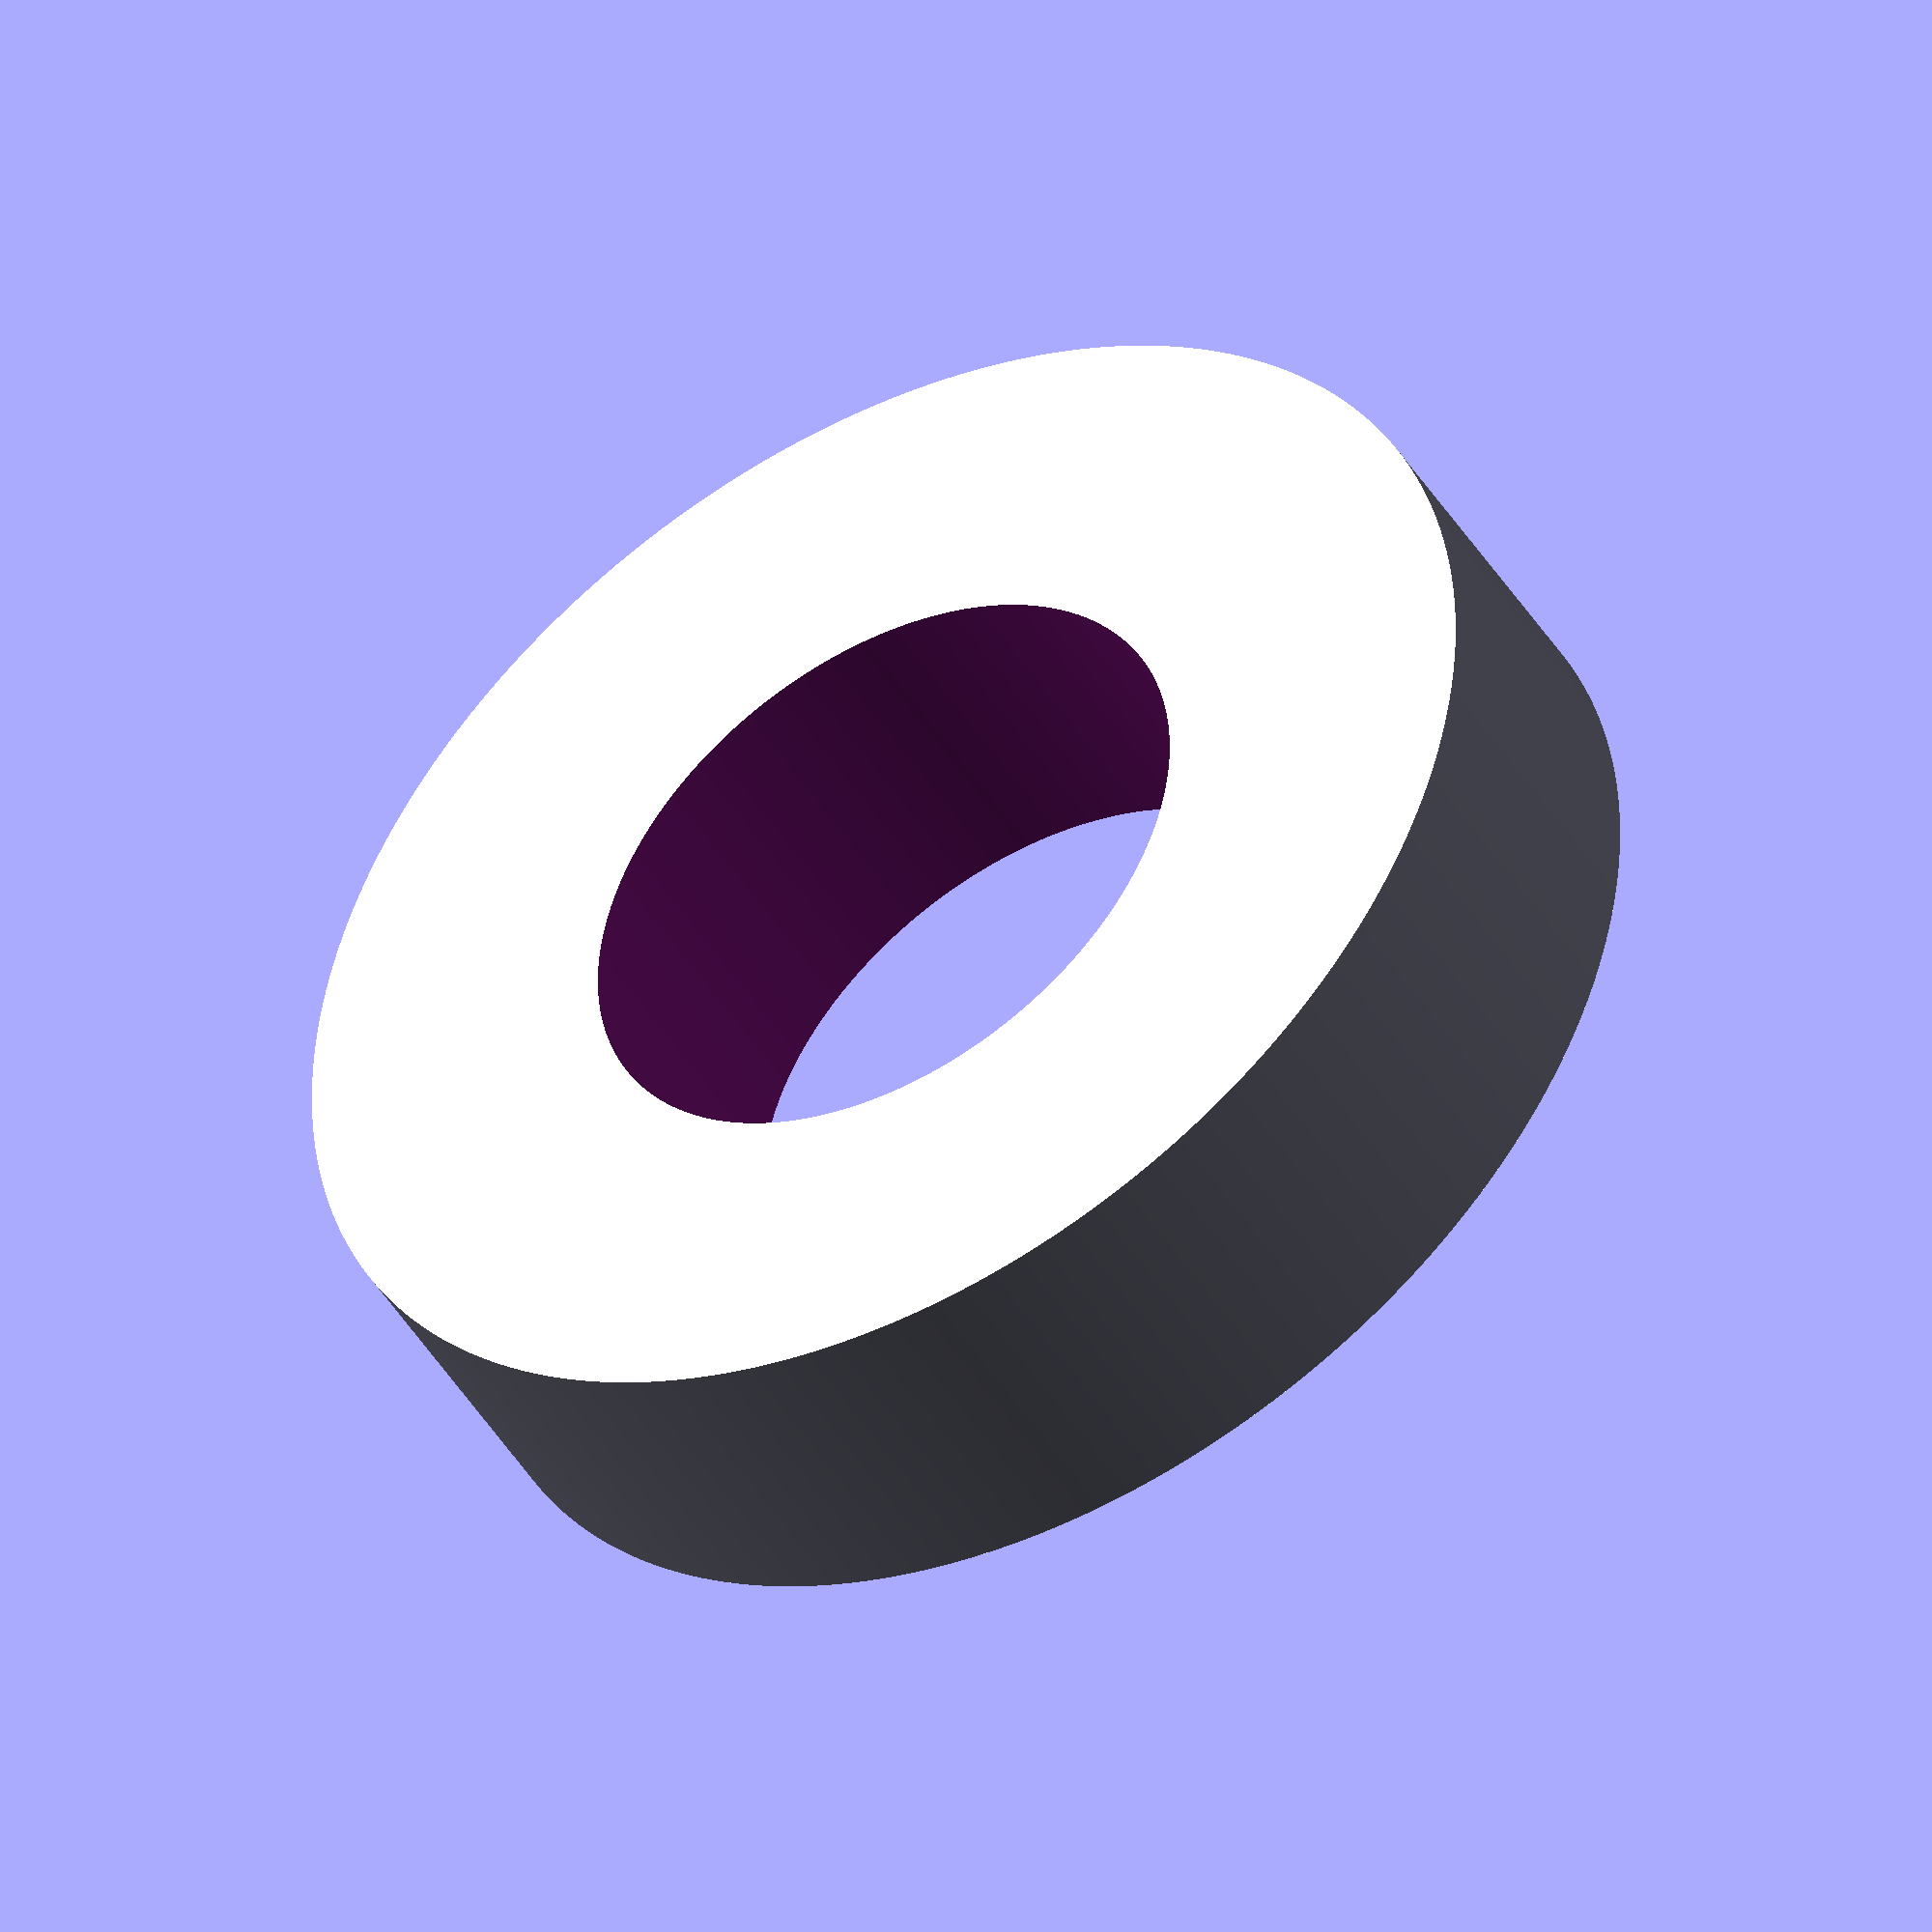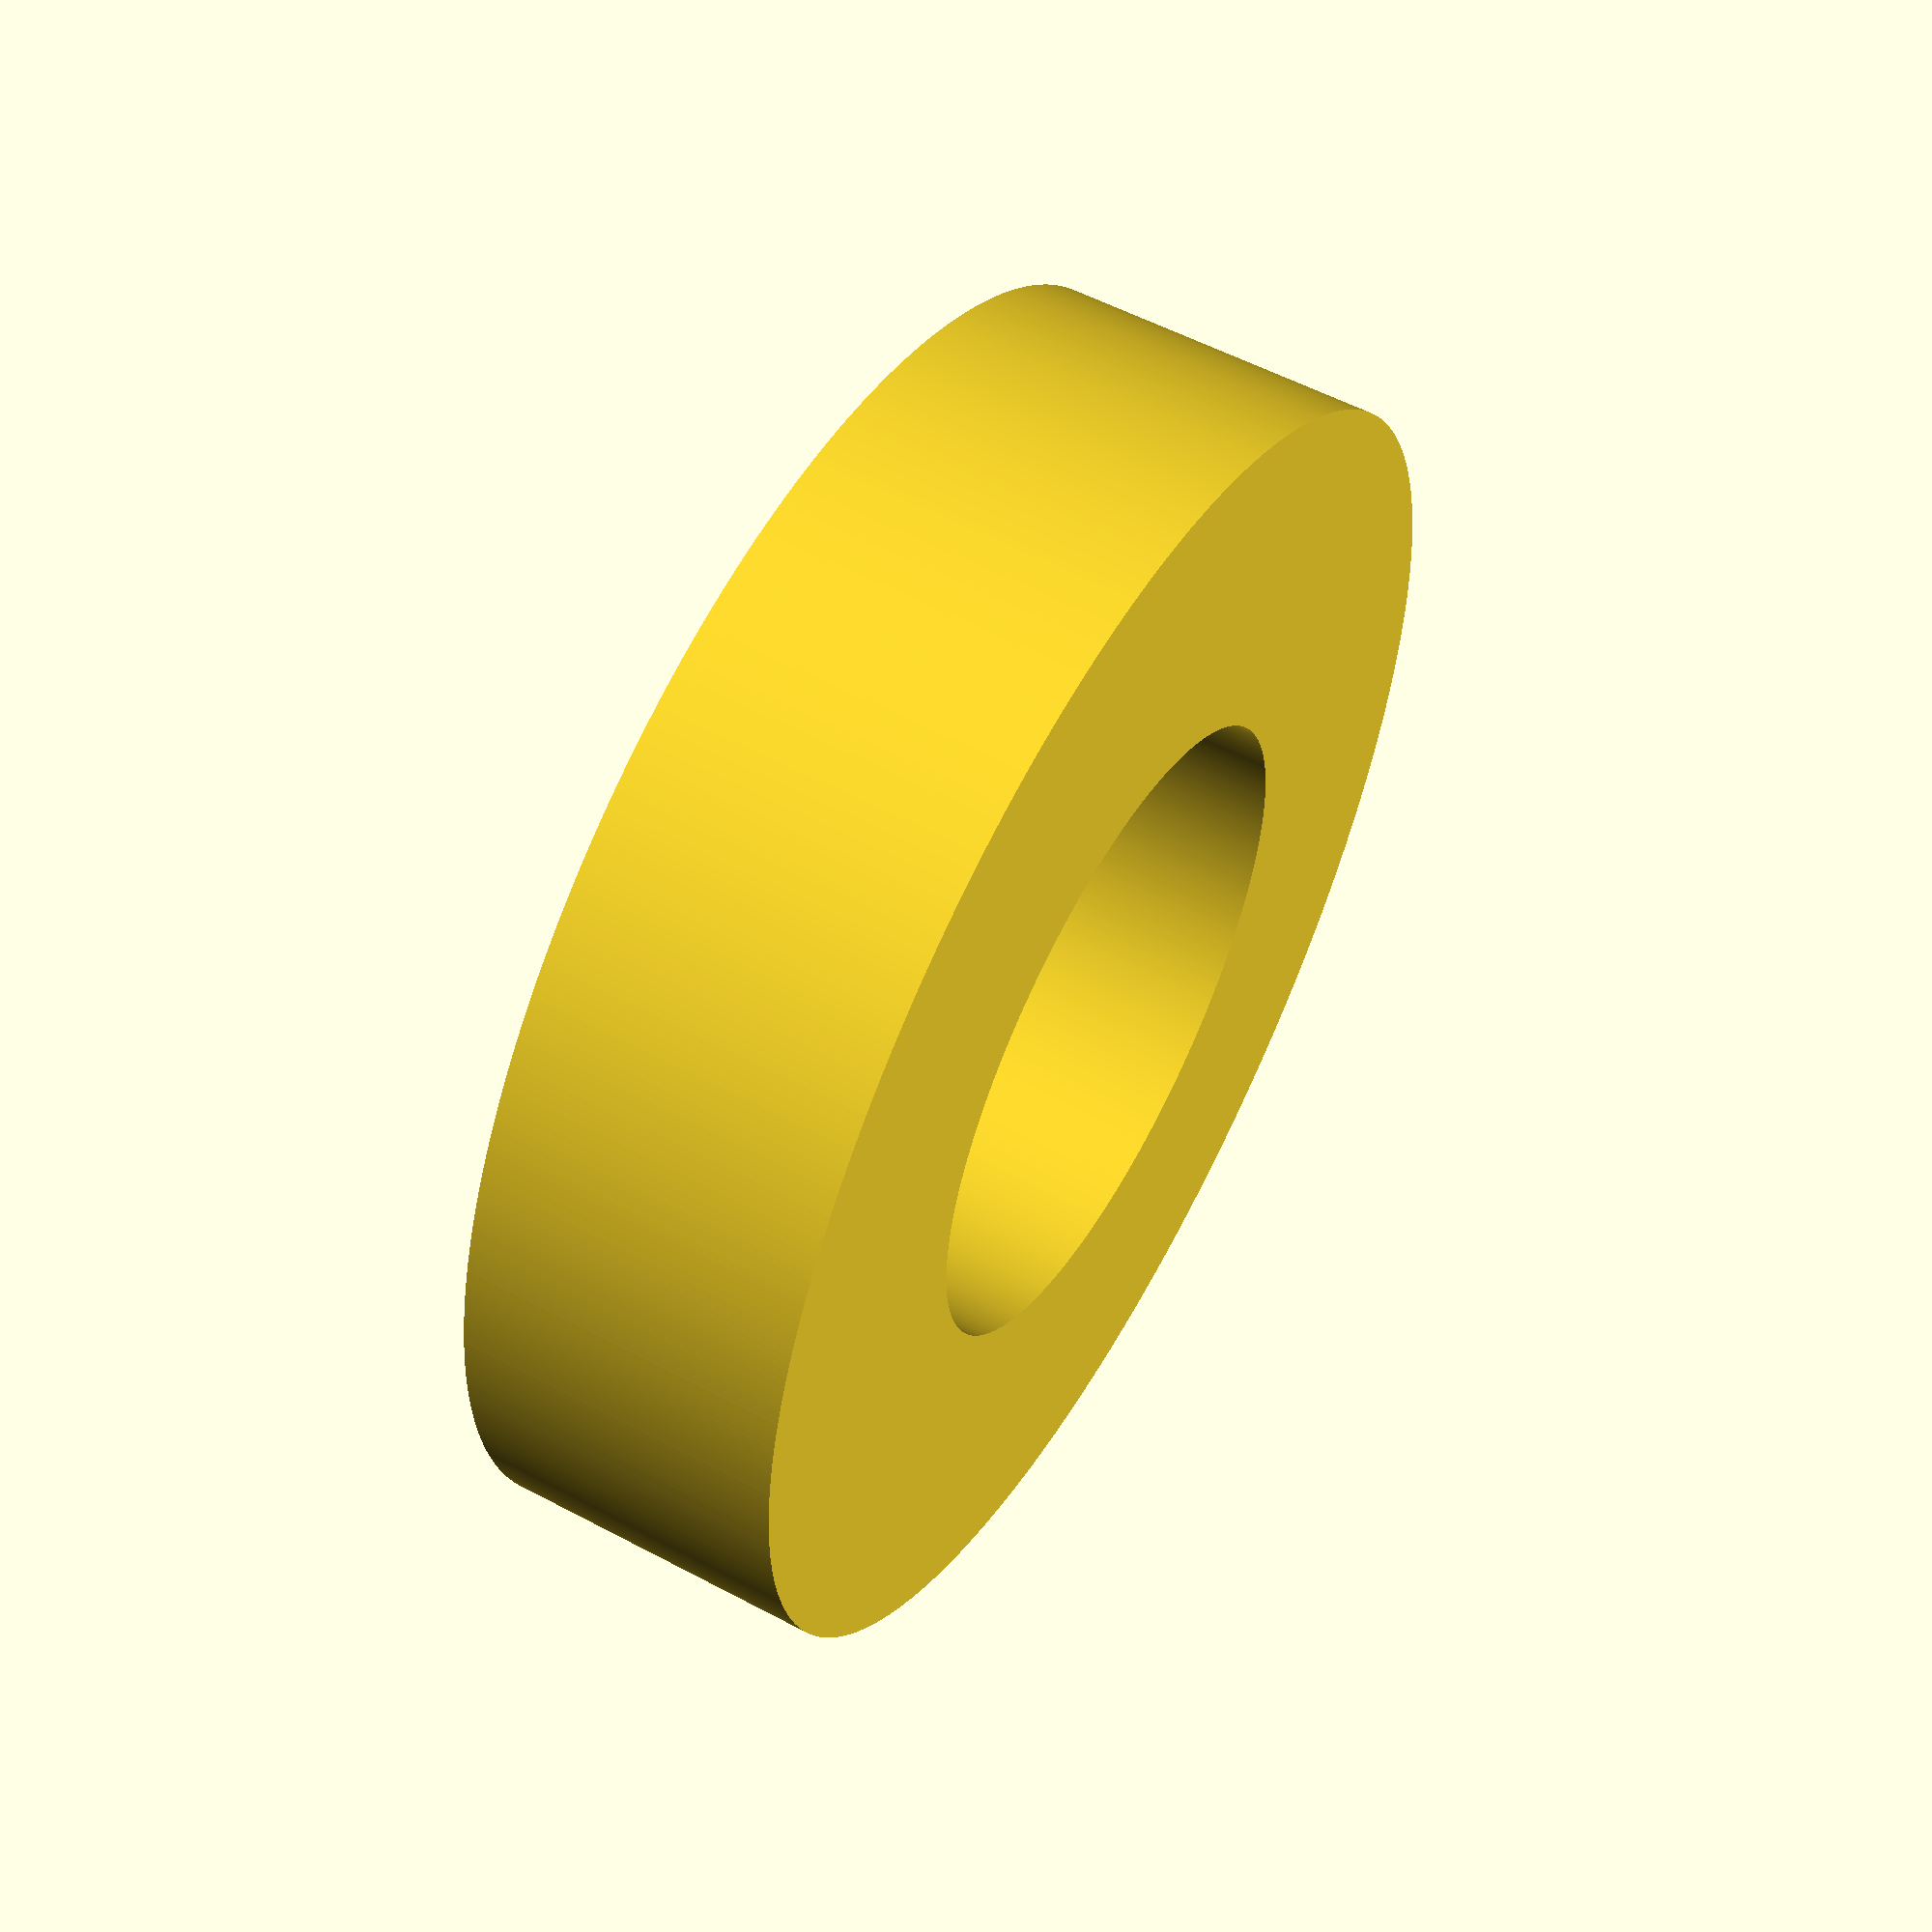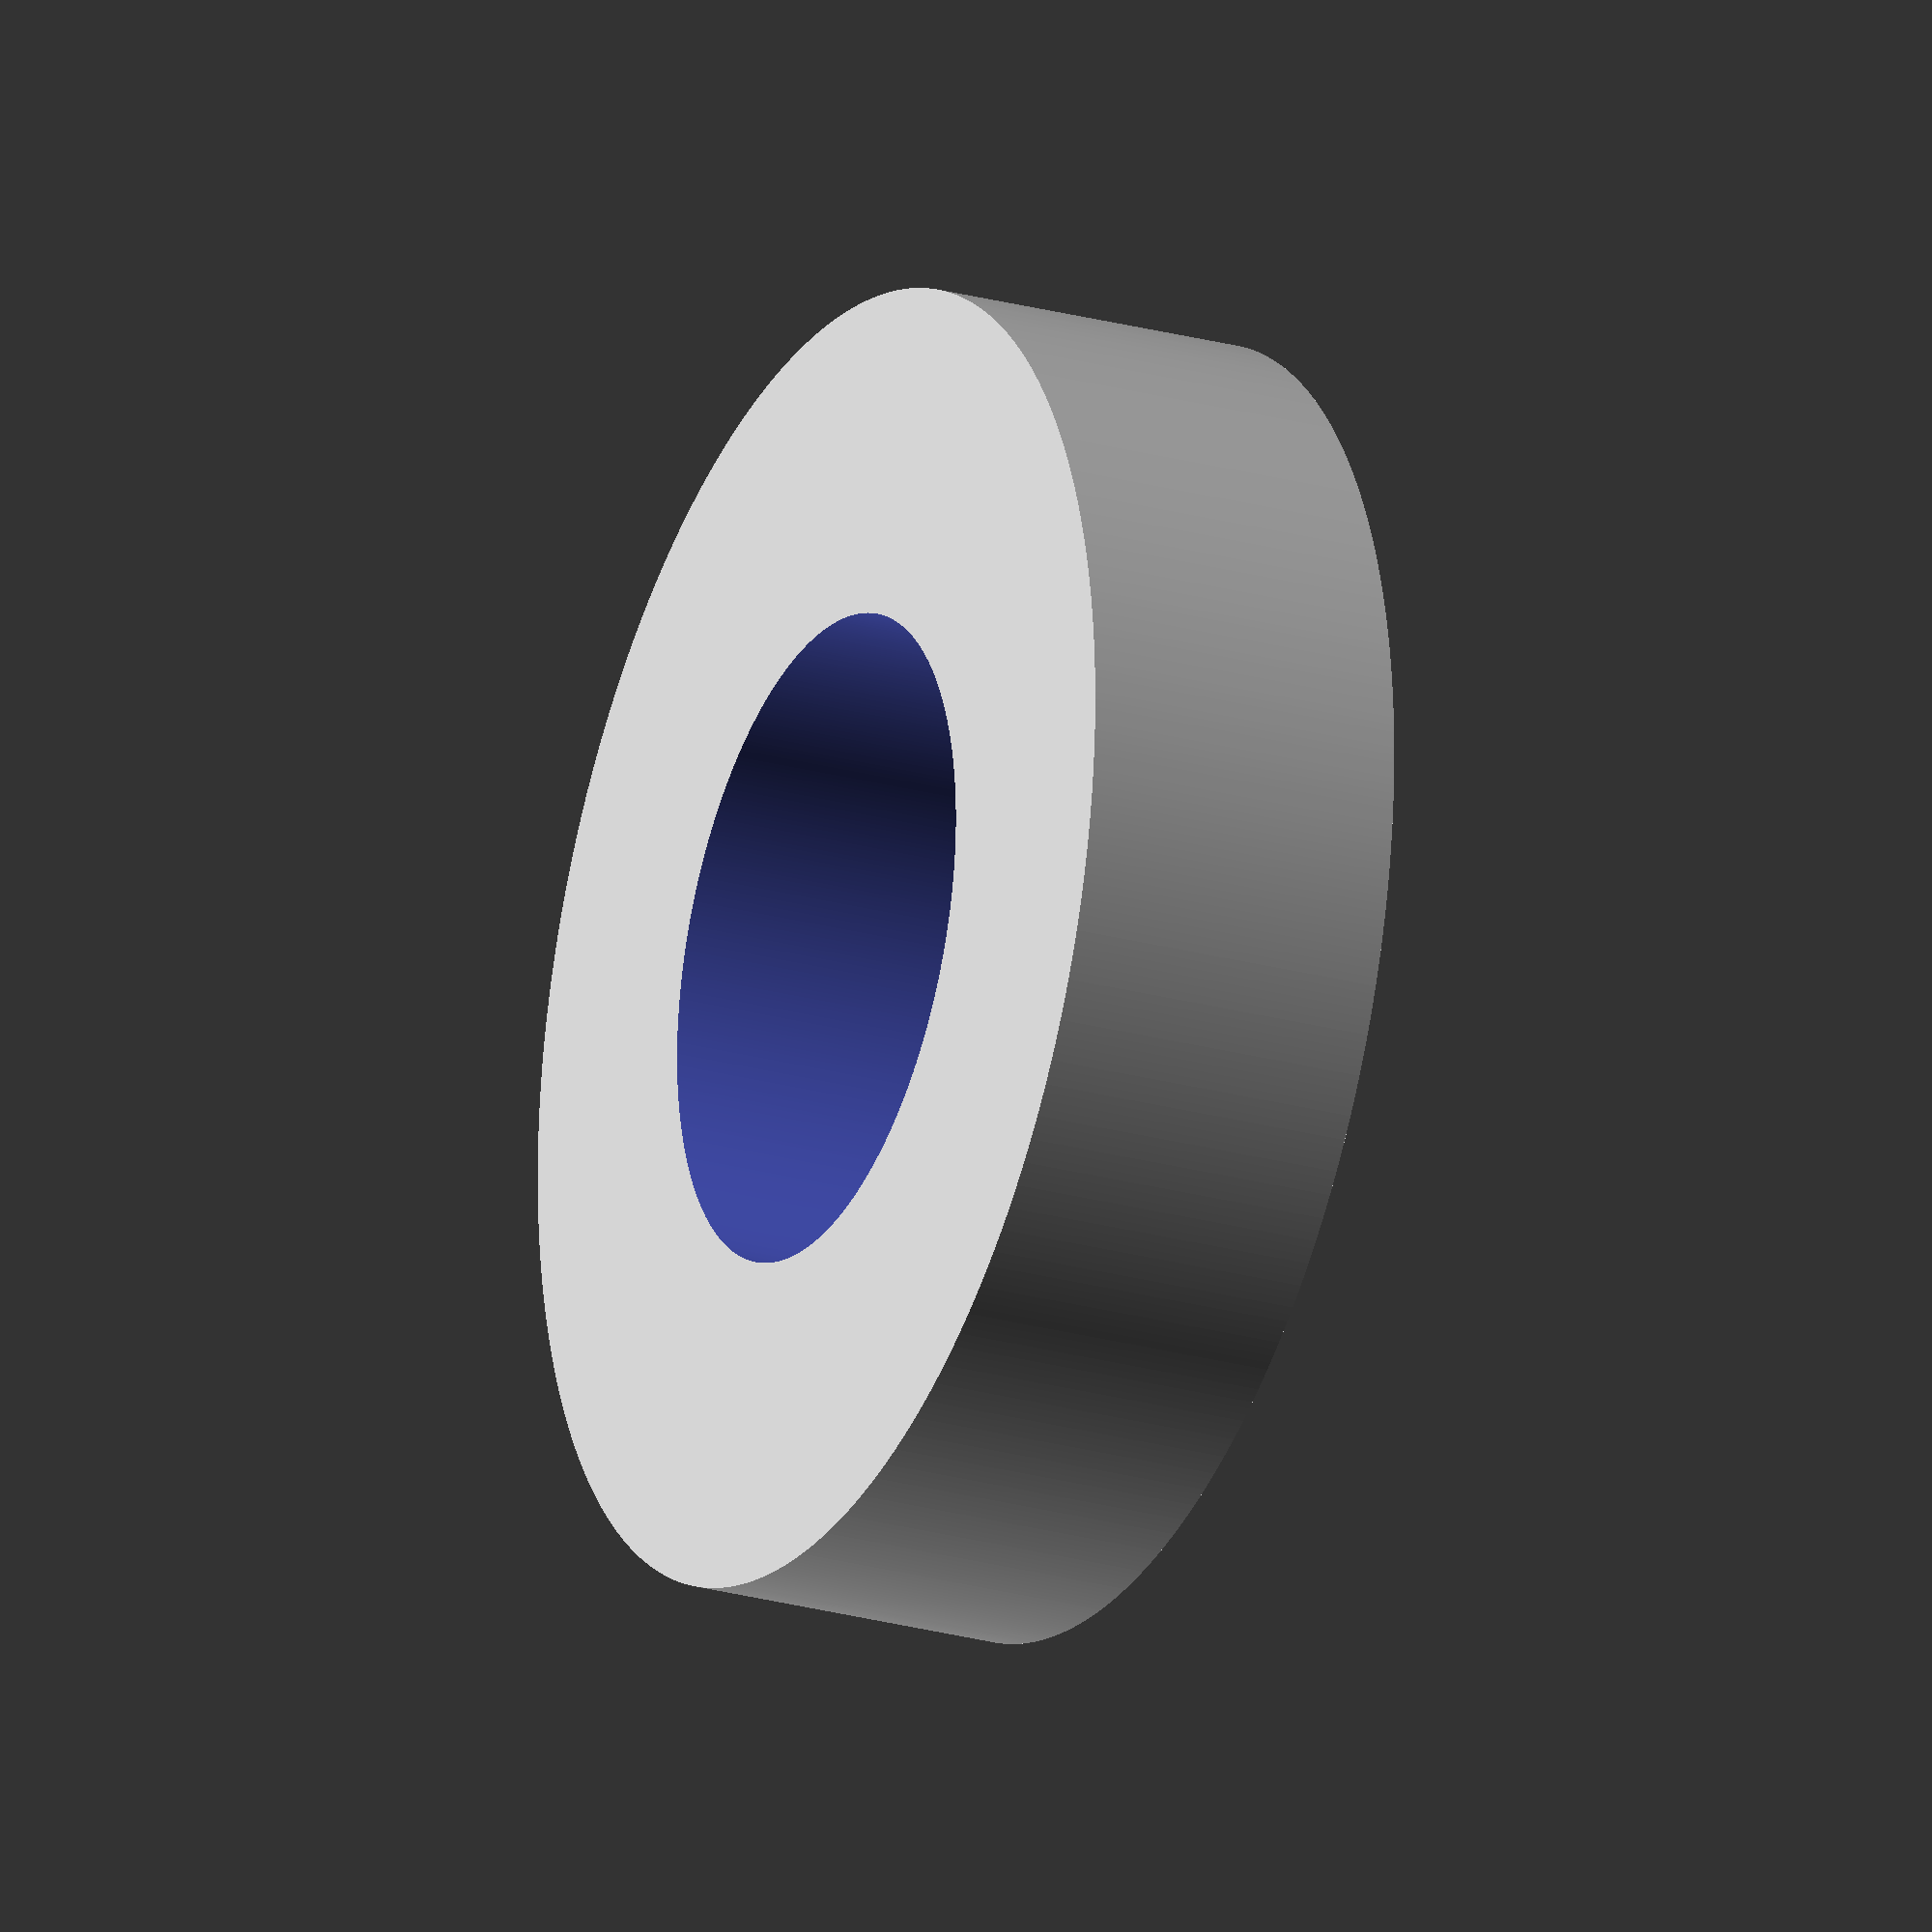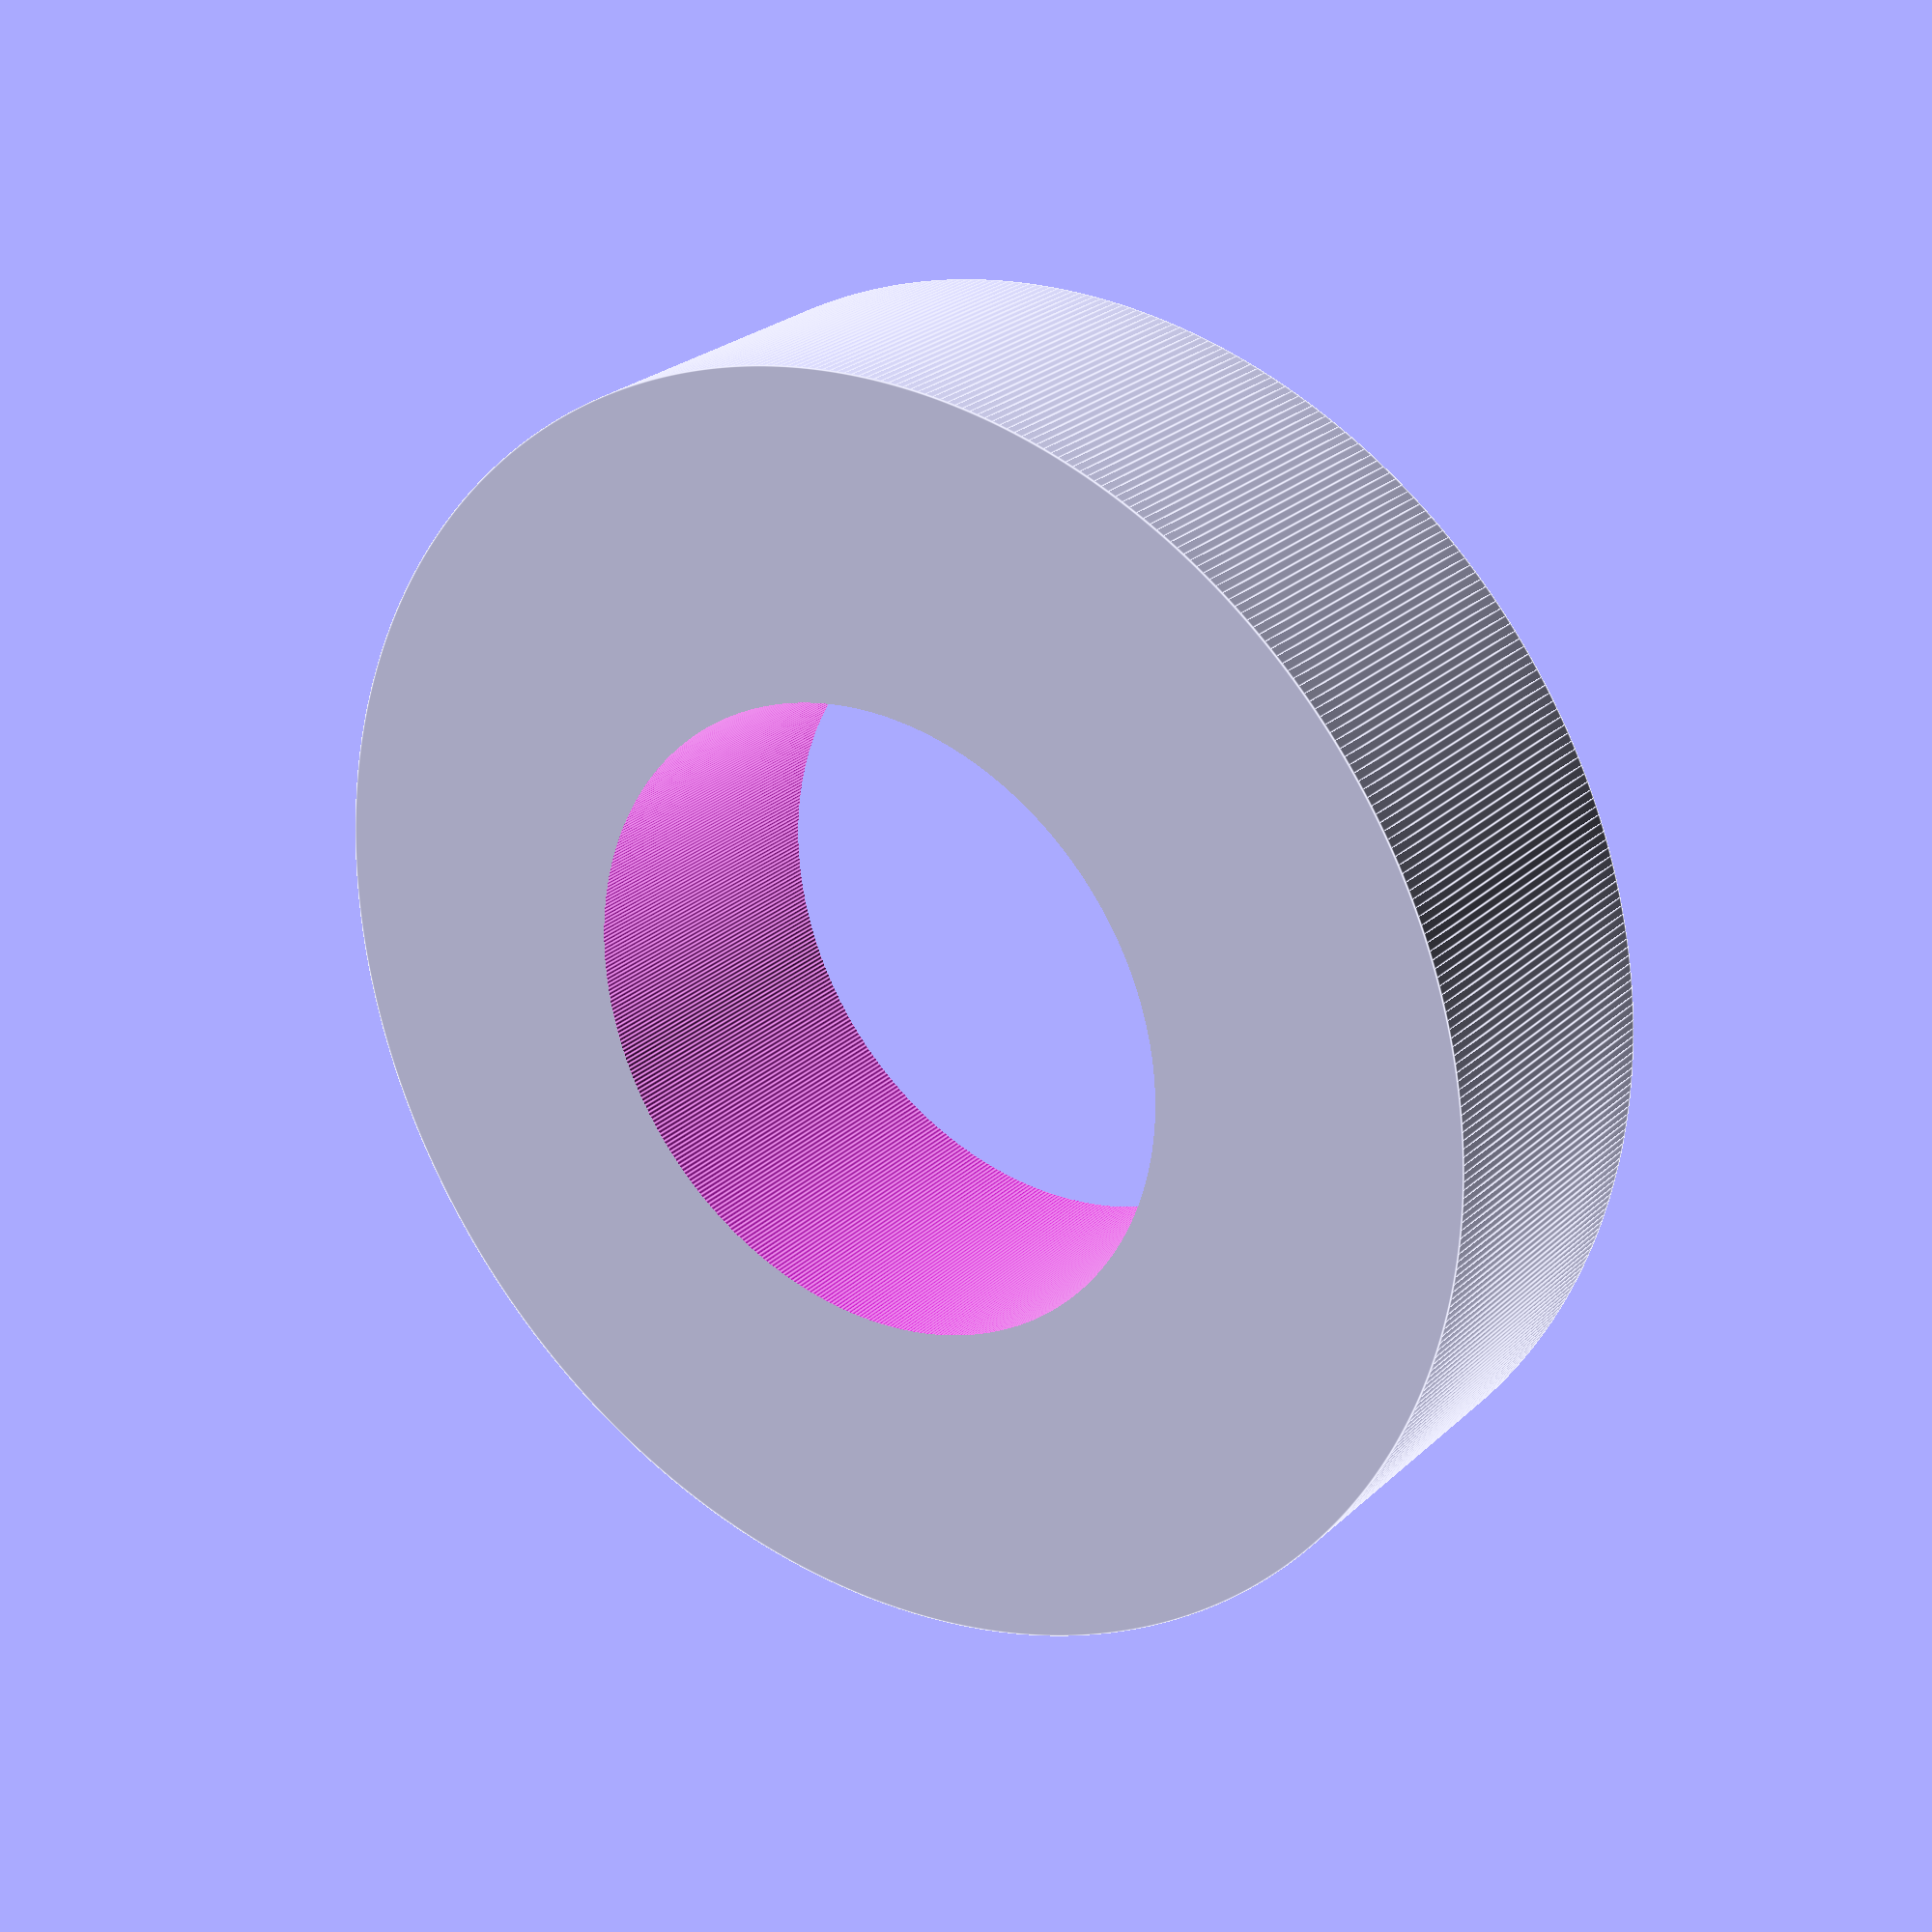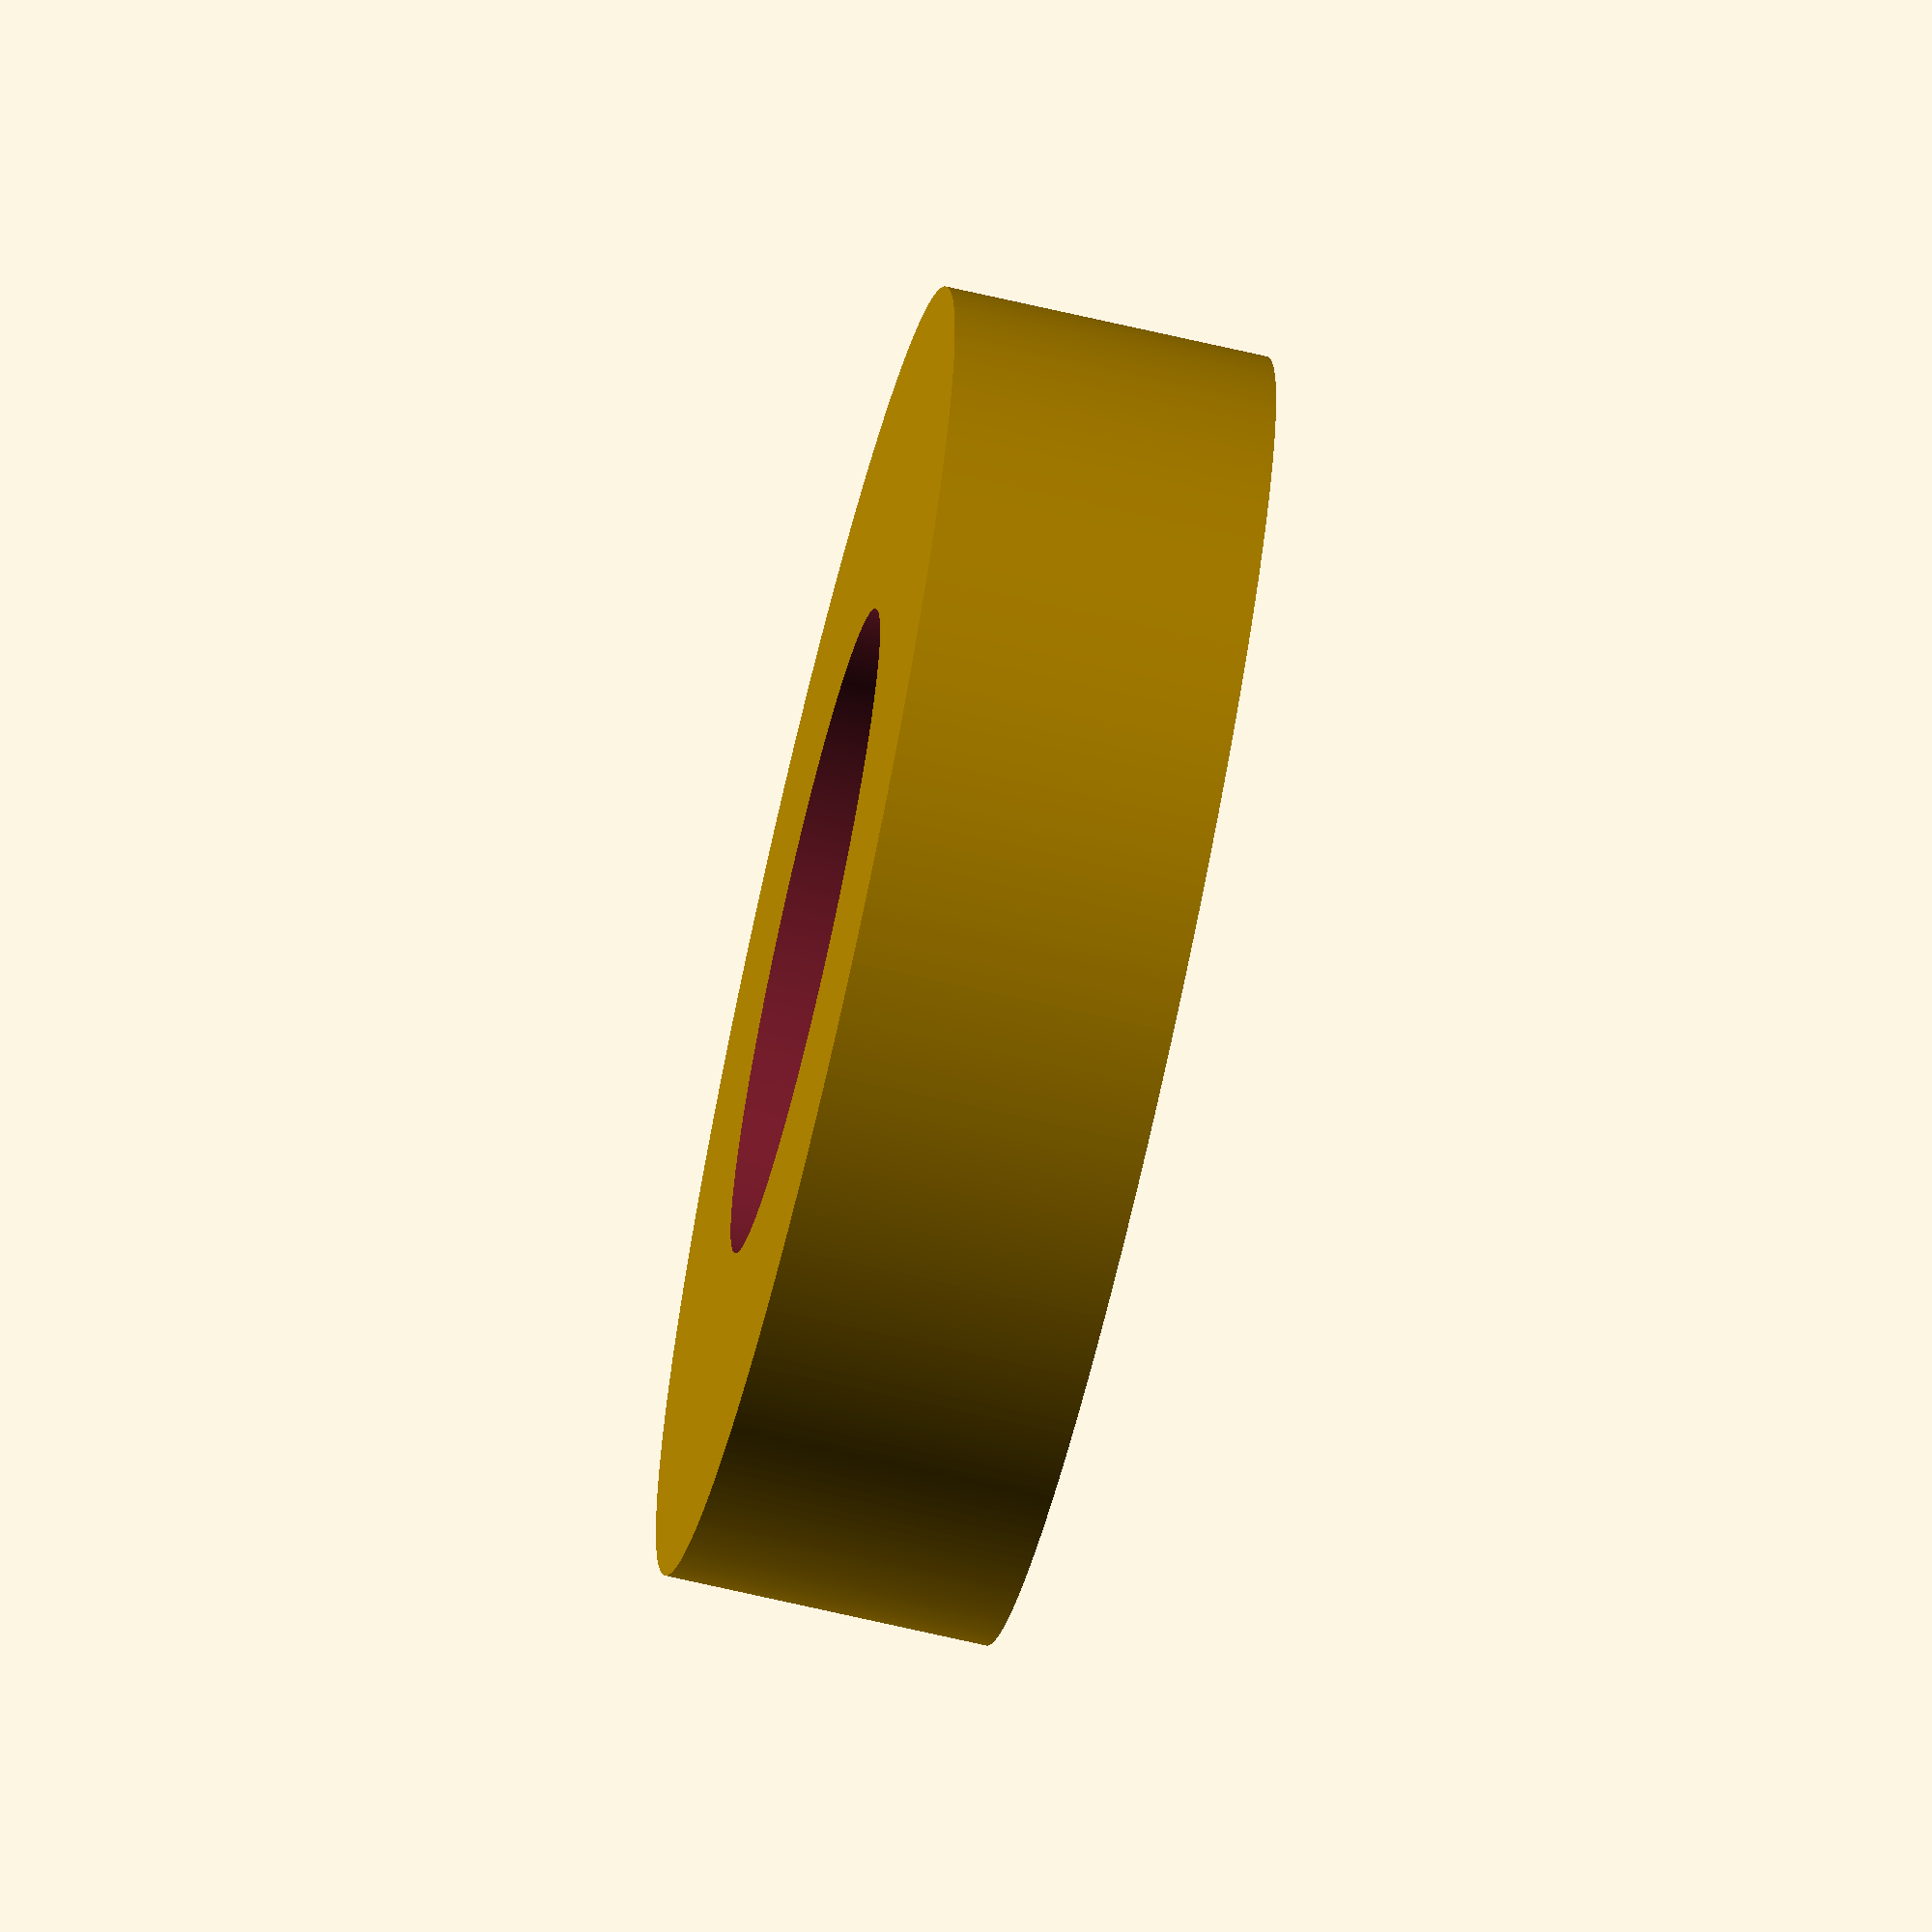
<openscad>
// Title: Cylindrical coupons to test material formability with a 3D printer 

// All measurement in millimeters, mm

// Height of the base
h_base = 2; 

// Spacing and patterning of each cyllindrical coupon
num_of_row = 1; // 12 
num_of_col = 1; // 8

// Maximum radius and height of the each cylindrical coupon
r_well = 10.0; // 1.5 mm radius 
h_well = 5;  // 8 mm height
center_to_center = r_well*2+.5;
quality_fn = 500;

// Build an array of cylinders with final outer diamter
module cylinder_array_outer() {   
    for(j=[1:num_of_row]) {  
    for(i=[1:num_of_col]) {  
        translate([0, 0, 0]) 
        cylinder (h = h_well, r=r_well, $fn=quality_fn);
     }}}

// Build an array of cylinders to later be subtracted
module cylinder_array_inner() {   
    for(j=[1:num_of_row]) {  
    for(i=[1:num_of_col]) {  
        translate([0, 0, -h_well]) 
        cylinder (h = 3*h_well, r=0.5*r_well, $fn=quality_fn); 
     }}}
  
 // Build the cylinder array on a solid base
 module cylindrical_array_with_base() {    
    union(){
        //cube([(num_of_col+.5)*center_to_center, (num_of_row+.5)*center_to_center, h_base]);
        cylinder_array_outer ();
    } }
 
// Create hollow tubes  
 difference(){
    cylindrical_array_with_base();
    cylinder_array_inner();
 }
    
   
</openscad>
<views>
elev=225.5 azim=170.8 roll=330.1 proj=o view=solid
elev=305.2 azim=21.2 roll=299.5 proj=p view=wireframe
elev=23.7 azim=139.8 roll=65.0 proj=o view=wireframe
elev=334.9 azim=137.3 roll=214.6 proj=p view=edges
elev=249.5 azim=164.4 roll=283.1 proj=o view=wireframe
</views>
